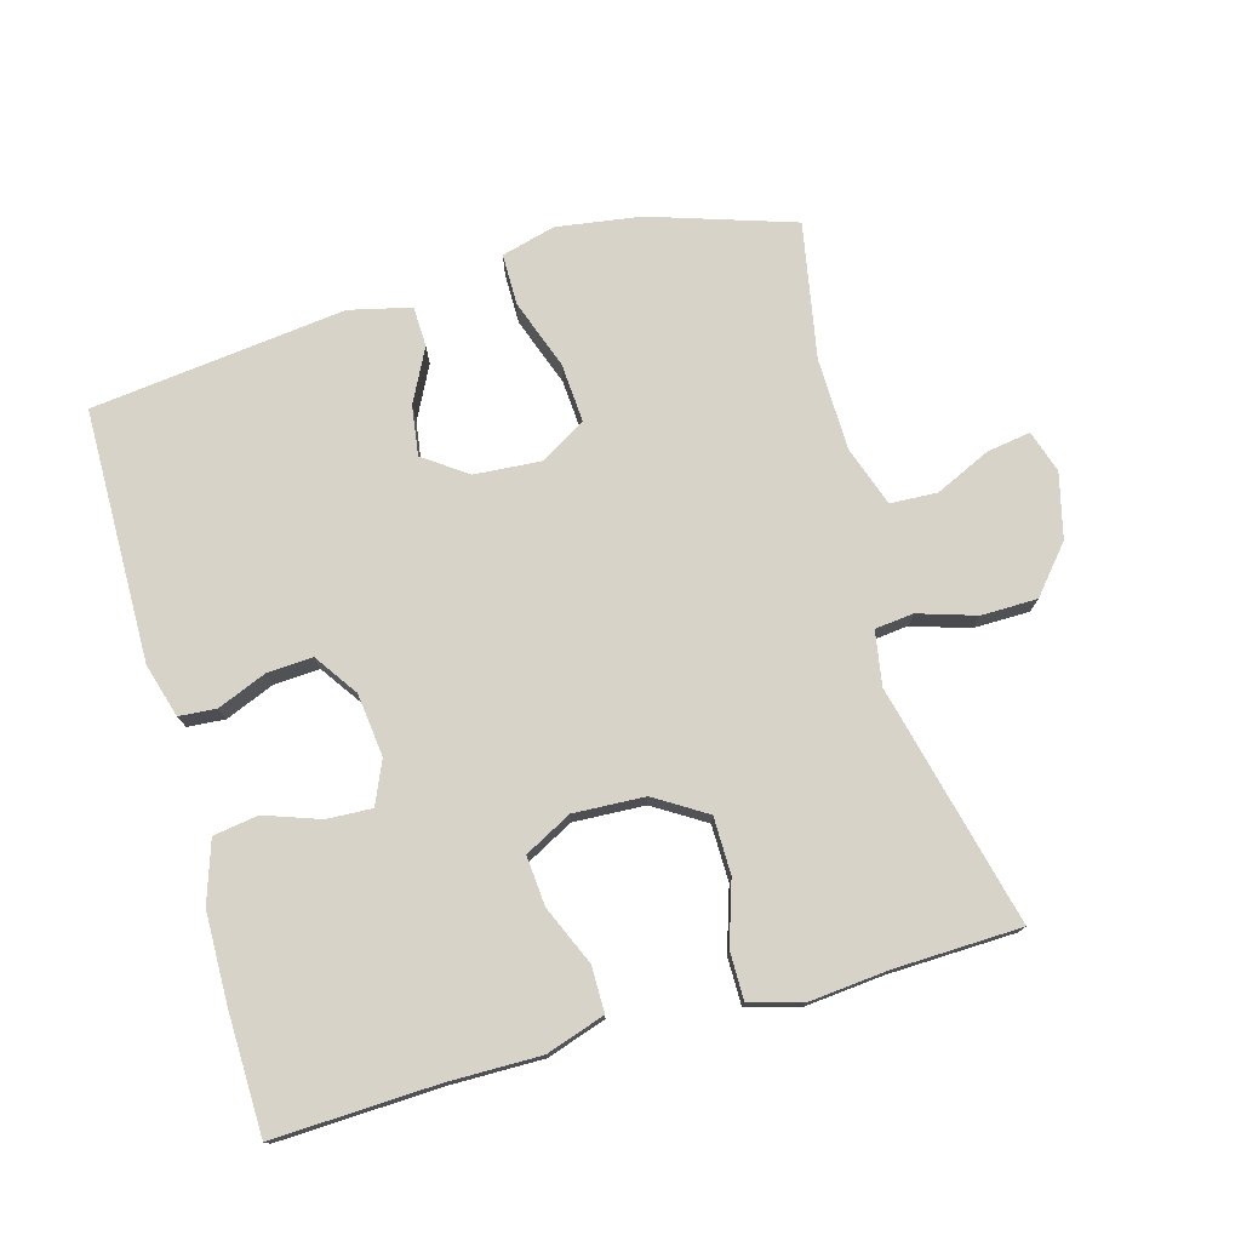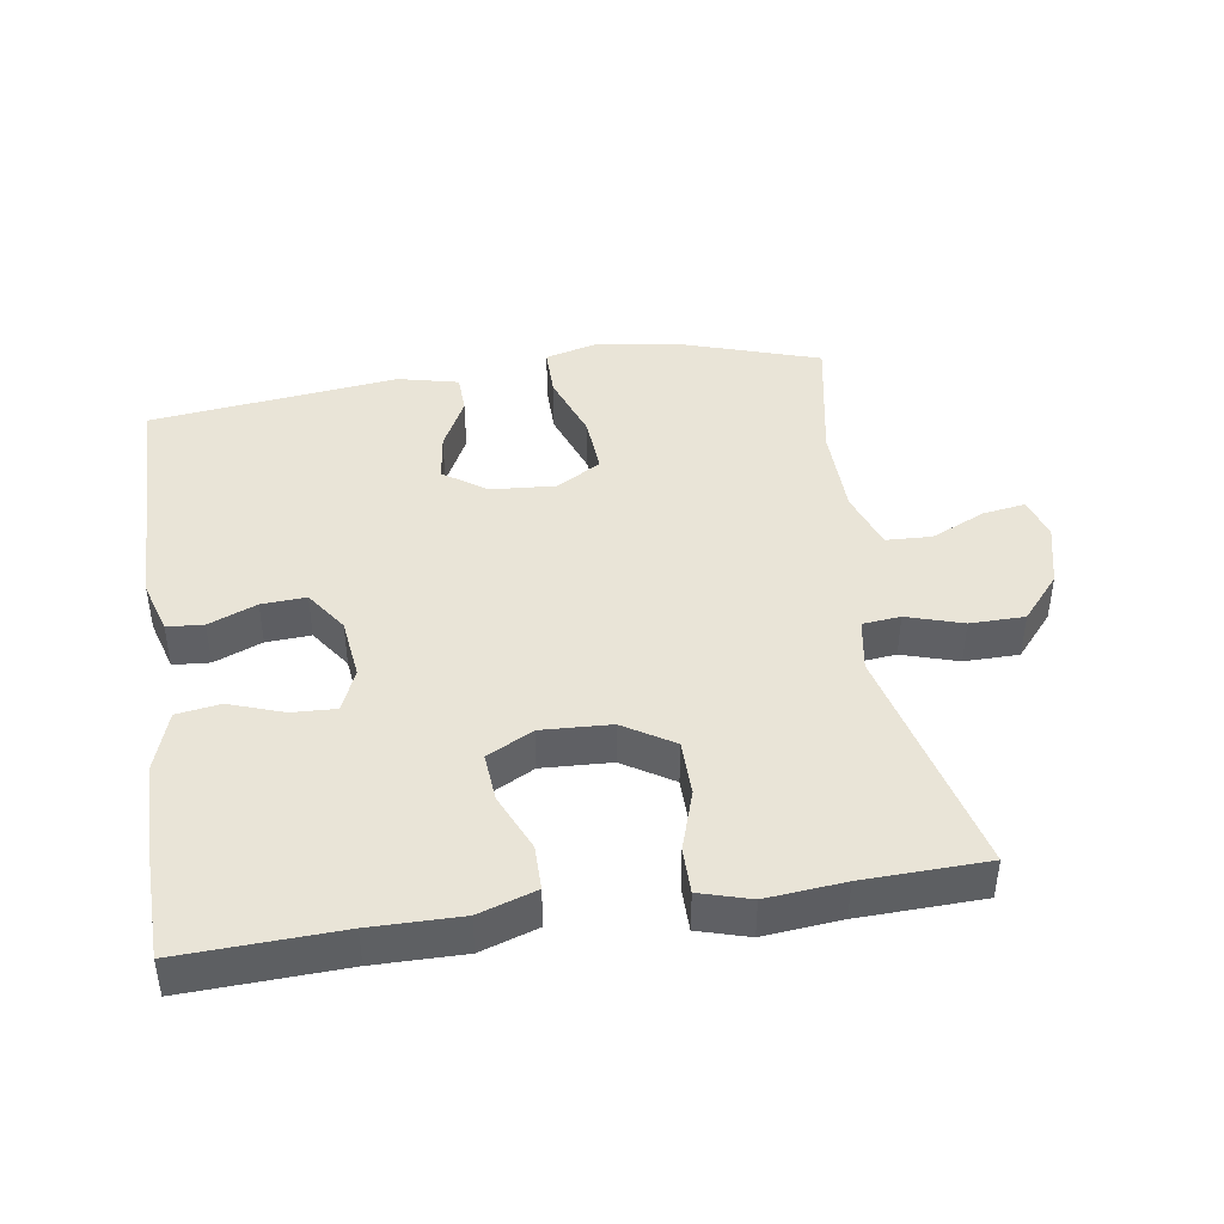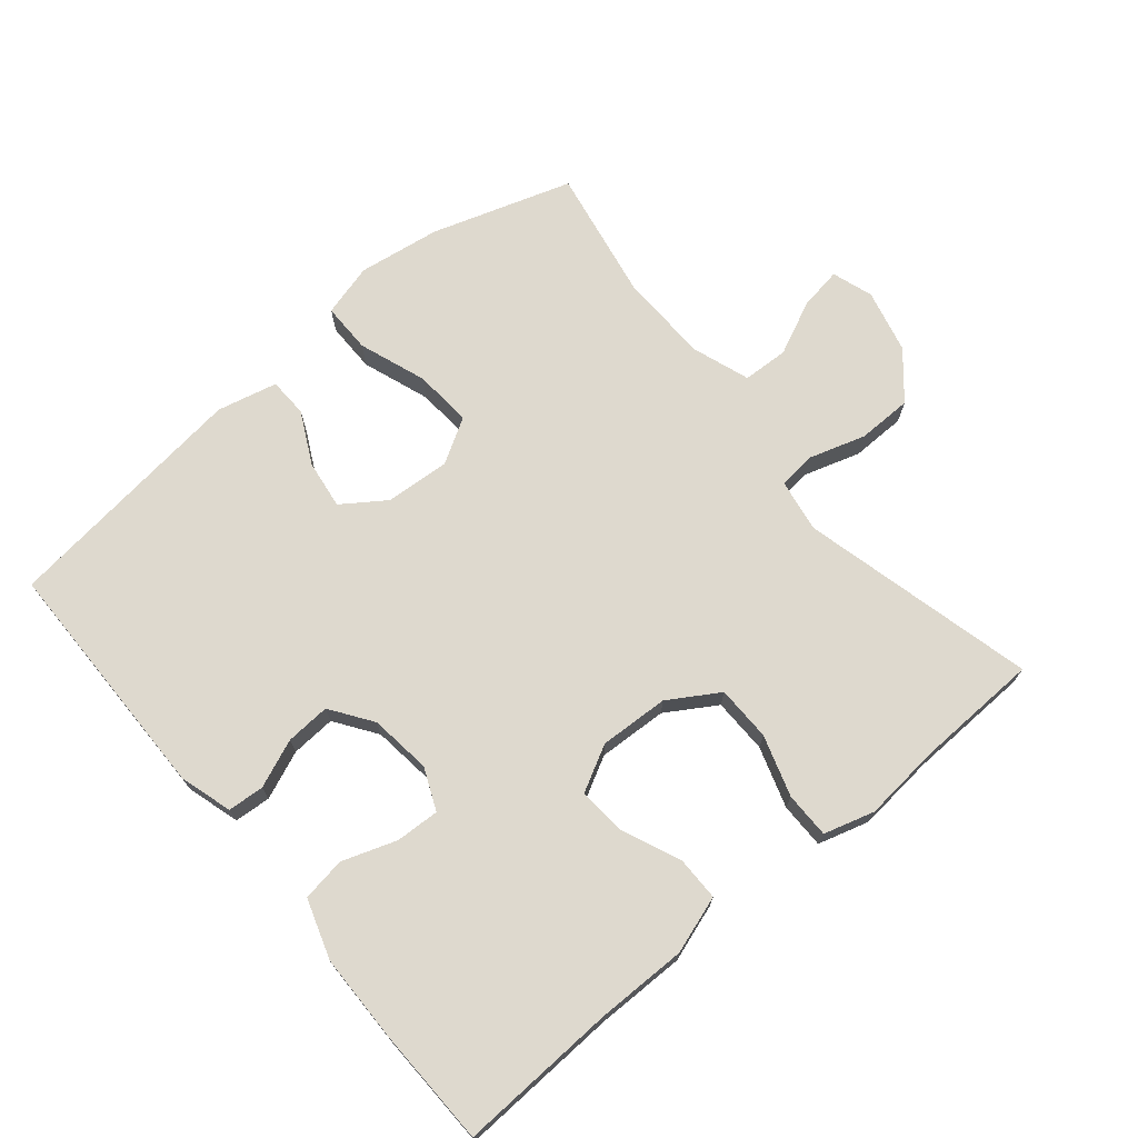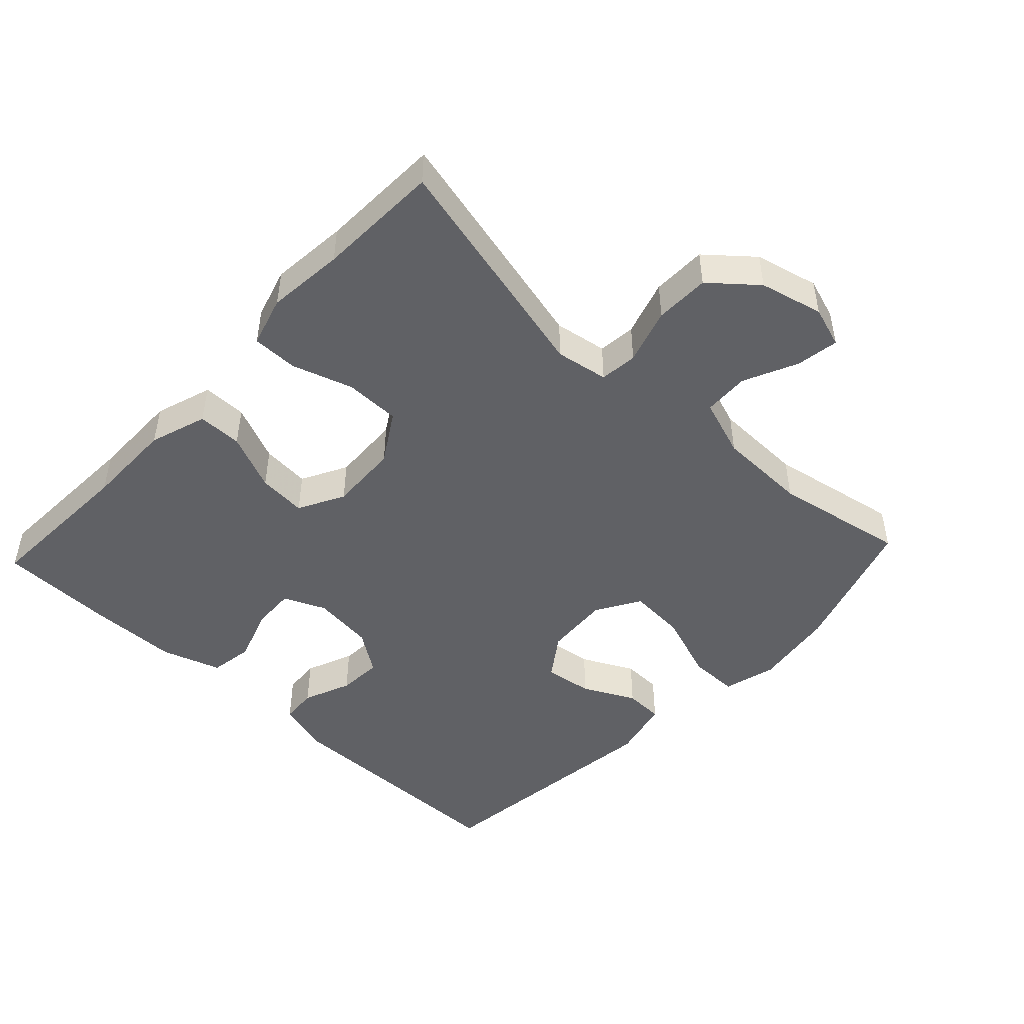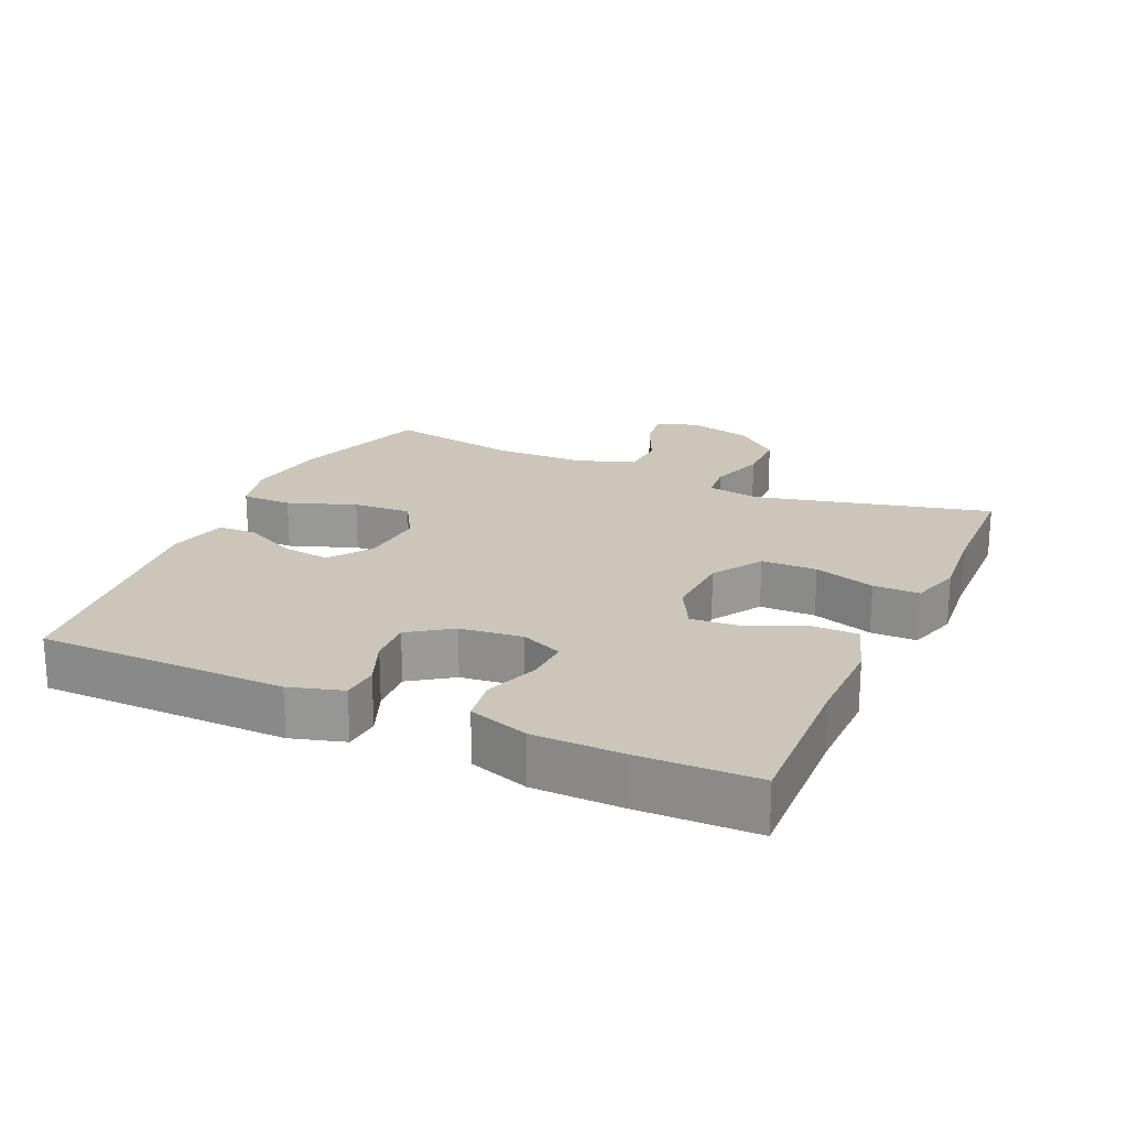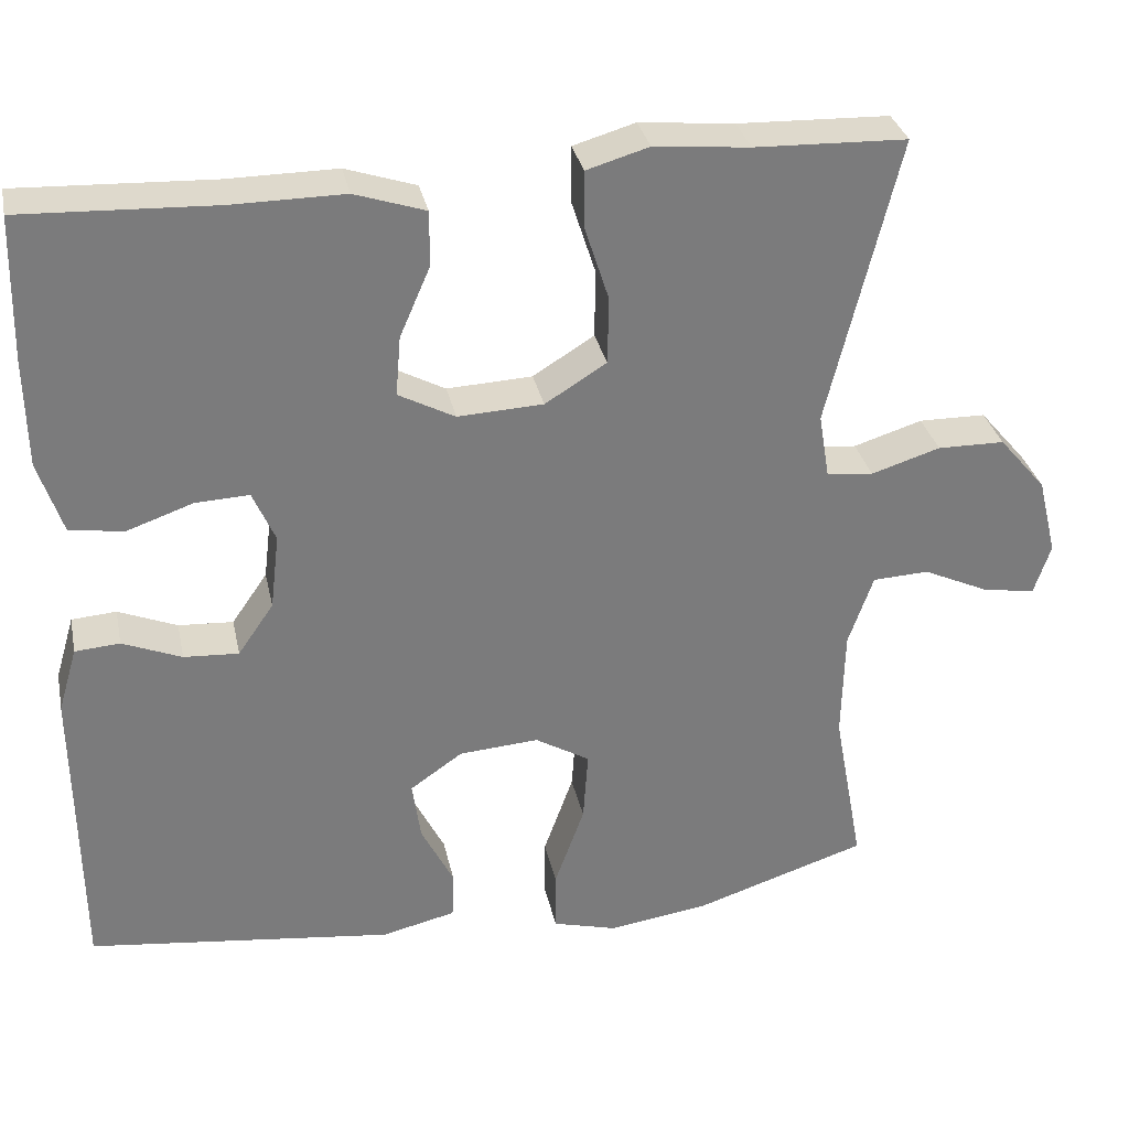
<metadata>
{"format":"obj","ext":"obj","renderer":"f3d","projection":"perspective","resolution":1024,"background":"white","views":[{"elev":76.1,"azim":-15.6,"up":"+Y"},{"elev":43.1,"azim":-8.6,"up":"+Y"},{"elev":71.6,"azim":-39.9,"up":"+Y"},{"elev":-47.5,"azim":46.8,"up":"+Y"},{"elev":20.8,"azim":-65.6,"up":"+Y"},{"elev":31.9,"azim":-11.8,"up":"+Z"}]}
</metadata>
<code>
v -0.5 0.07 -0.5
v -0.504 0.07 -0.135
v -0.481 0.07 -0.057
v -0.427 0.07 -0.053
v -0.356 0.07 -0.082
v -0.29 0.07 -0.086
v -0.247 0.07 -0.024
v -0.236 0.07 0.067
v -0.263 0.07 0.129
v -0.328 0.07 0.126
v -0.408 0.07 0.098
v -0.473 0.07 0.108
v -0.502 0.07 0.196
v -0.504 0.07 0.327
v -0.5 0.07 0.5
v -0.265 0.07 0.49
v -0.132 0.07 0.491
v -0.047 0.07 0.463
v -0.047 0.07 0.397
v -0.084 0.07 0.312
v -0.09 0.07 0.24
v -0.022 0.07 0.204
v 0.081 0.07 0.209
v 0.155 0.07 0.255
v 0.156 0.07 0.337
v 0.127 0.07 0.427
v 0.127 0.07 0.495
v 0.202 0.07 0.517
v 0.317 0.07 0.506
v 0.5 0.07 0.5
v 0.415 0.07 0.153
v 0.428 0.07 0.075
v 0.484 0.07 0.069
v 0.567 0.07 0.095
v 0.648 0.07 0.094
v 0.705 0.07 0.027
v 0.728 0.07 -0.067
v 0.708 0.07 -0.128
v 0.645 0.07 -0.118
v 0.565 0.07 -0.081
v 0.497 0.07 -0.084
v 0.467 0.07 -0.17
v 0.464 0.07 -0.304
v 0.5 0.07 -0.5
v 0.293 0.07 -0.567
v 0.171 0.07 -0.585
v 0.093 0.07 -0.564
v 0.093 0.07 -0.49
v 0.129 0.07 -0.39
v 0.135 0.07 -0.304
v 0.069 0.07 -0.265
v -0.027 0.07 -0.272
v -0.09 0.07 -0.316
v -0.08 0.07 -0.388
v -0.041 0.07 -0.465
v -0.043 0.07 -0.523
v -0.132 0.07 -0.544
v -0.5 0 -0.5
v -0.504 0 -0.135
v -0.481 0 -0.057
v -0.427 0 -0.053
v -0.356 0 -0.082
v -0.29 0 -0.086
v -0.247 0 -0.024
v -0.236 0 0.067
v -0.263 0 0.129
v -0.328 0 0.126
v -0.408 0 0.098
v -0.473 0 0.108
v -0.502 0 0.196
v -0.504 0 0.327
v -0.5 0 0.5
v -0.265 0 0.49
v -0.132 0 0.491
v -0.047 0 0.463
v -0.047 0 0.397
v -0.084 0 0.312
v -0.09 0 0.24
v -0.022 0 0.204
v 0.081 0 0.209
v 0.155 0 0.255
v 0.156 0 0.337
v 0.127 0 0.427
v 0.127 0 0.495
v 0.202 0 0.517
v 0.317 0 0.506
v 0.5 0 0.5
v 0.415 0 0.153
v 0.428 0 0.075
v 0.484 0 0.069
v 0.567 0 0.095
v 0.648 0 0.094
v 0.705 0 0.027
v 0.728 0 -0.067
v 0.708 0 -0.128
v 0.645 0 -0.118
v 0.565 0 -0.081
v 0.497 0 -0.084
v 0.467 0 -0.17
v 0.464 0 -0.304
v 0.5 0 -0.5
v 0.293 0 -0.567
v 0.171 0 -0.585
v 0.093 0 -0.564
v 0.093 0 -0.49
v 0.129 0 -0.39
v 0.135 0 -0.304
v 0.069 0 -0.265
v -0.027 0 -0.272
v -0.09 0 -0.316
v -0.08 0 -0.388
v -0.041 0 -0.465
v -0.043 0 -0.523
v -0.132 0 -0.544
f 54 55 56 57
f 53 54 57 1
f 52 53 1 2
f 51 52 2 3
f 46 47 48 49
f 46 49 50
f 43 44 45 46
f 42 43 46 50
f 41 42 50 51
f 37 38 39 40
f 37 40 41
f 36 37 41
f 33 34 35 36
f 32 33 36 41
f 29 30 31
f 29 31 32
f 28 29 32
f 25 26 27 28
f 24 25 28 32
f 23 24 32 41
f 17 18 19 20
f 16 17 20 21
f 15 16 21
f 14 15 21
f 13 14 21 22
f 10 11 12 13
f 9 10 13 22
f 51 3 4 5
f 51 5 6
f 41 51 6 7
f 23 41 7 8
f 8 9 22 23
f 114 113 112 111
f 58 114 111 110
f 59 58 110 109
f 60 59 109 108
f 106 105 104 103
f 107 106 103
f 103 102 101 100
f 107 103 100 99
f 108 107 99 98
f 97 96 95 94
f 98 97 94
f 98 94 93
f 93 92 91 90
f 98 93 90 89
f 88 87 86
f 89 88 86
f 89 86 85
f 85 84 83 82
f 89 85 82 81
f 98 89 81 80
f 77 76 75 74
f 78 77 74 73
f 78 73 72
f 78 72 71
f 79 78 71 70
f 70 69 68 67
f 79 70 67 66
f 62 61 60 108
f 63 62 108
f 64 63 108 98
f 65 64 98 80
f 80 79 66 65
f 1 58 59 2
f 2 59 60 3
f 3 60 61 4
f 4 61 62 5
f 5 62 63 6
f 6 63 64 7
f 7 64 65 8
f 8 65 66 9
f 9 66 67 10
f 10 67 68 11
f 11 68 69 12
f 12 69 70 13
f 13 70 71 14
f 14 71 72 15
f 15 72 73 16
f 16 73 74 17
f 17 74 75 18
f 18 75 76 19
f 19 76 77 20
f 20 77 78 21
f 21 78 79 22
f 22 79 80 23
f 23 80 81 24
f 24 81 82 25
f 25 82 83 26
f 26 83 84 27
f 27 84 85 28
f 28 85 86 29
f 29 86 87 30
f 30 87 88 31
f 31 88 89 32
f 32 89 90 33
f 33 90 91 34
f 34 91 92 35
f 35 92 93 36
f 36 93 94 37
f 37 94 95 38
f 38 95 96 39
f 39 96 97 40
f 40 97 98 41
f 41 98 99 42
f 42 99 100 43
f 43 100 101 44
f 44 101 102 45
f 45 102 103 46
f 46 103 104 47
f 47 104 105 48
f 48 105 106 49
f 49 106 107 50
f 50 107 108 51
f 51 108 109 52
f 52 109 110 53
f 53 110 111 54
f 54 111 112 55
f 55 112 113 56
f 56 113 114 57
f 57 114 58 1

</code>
